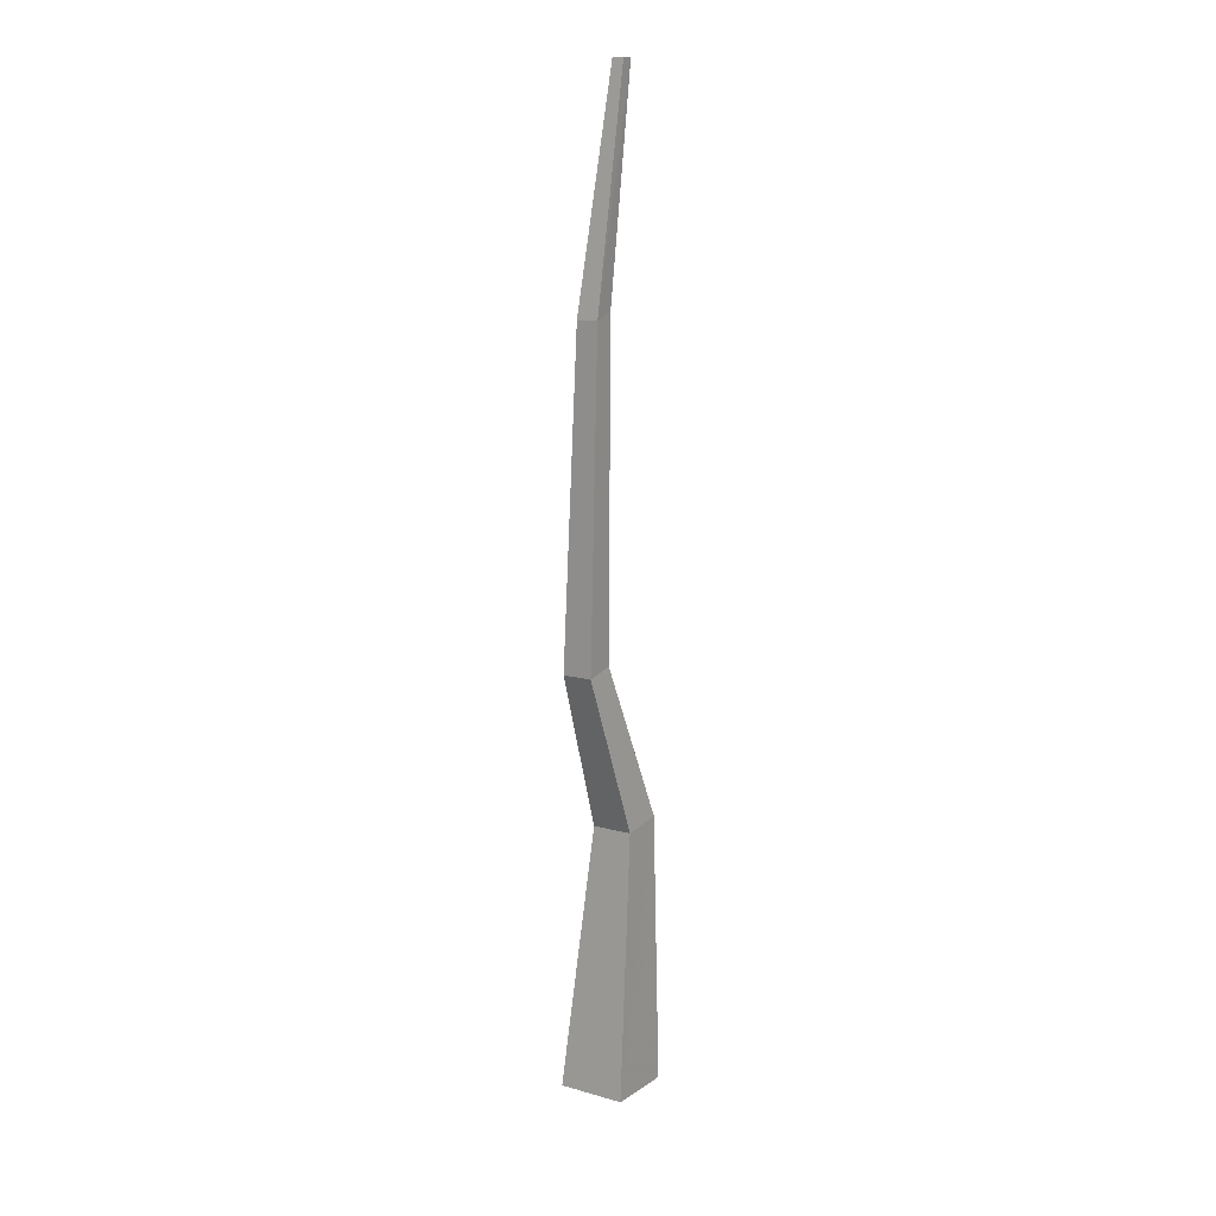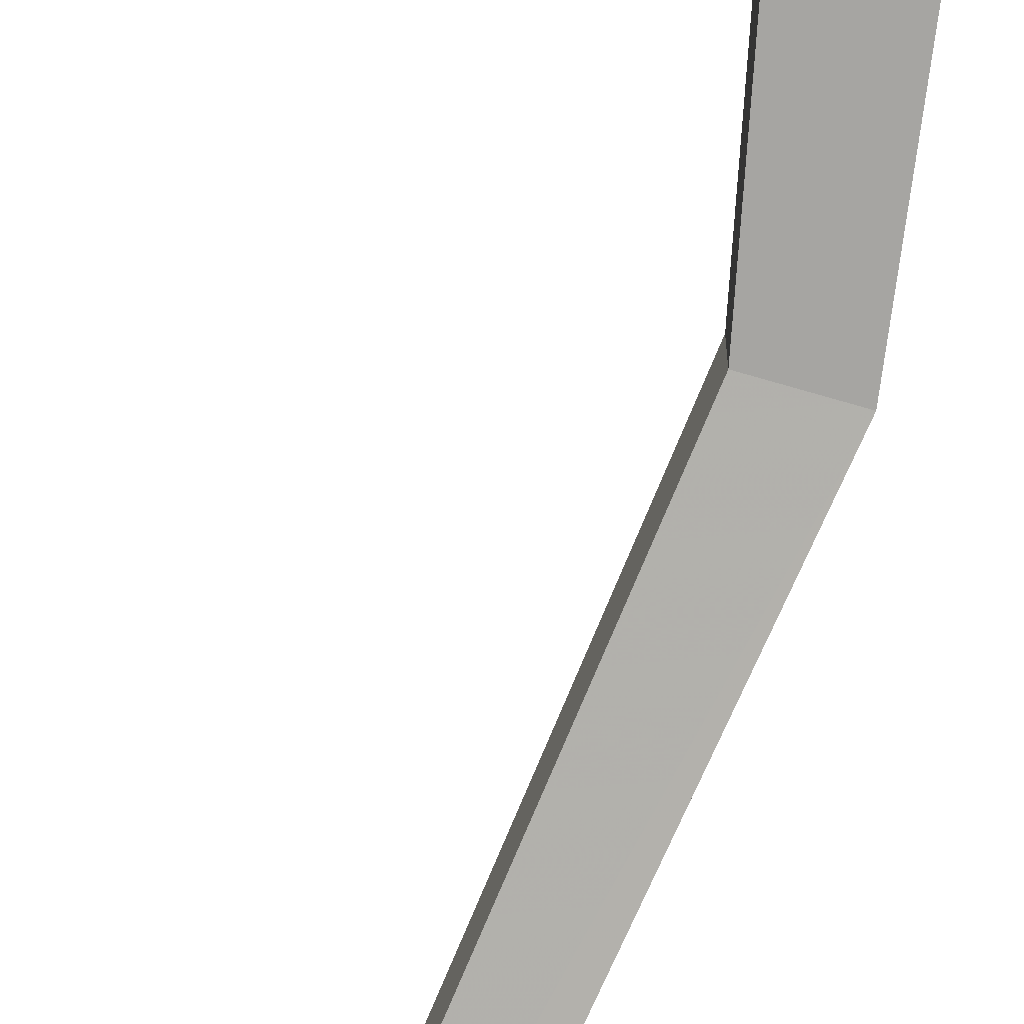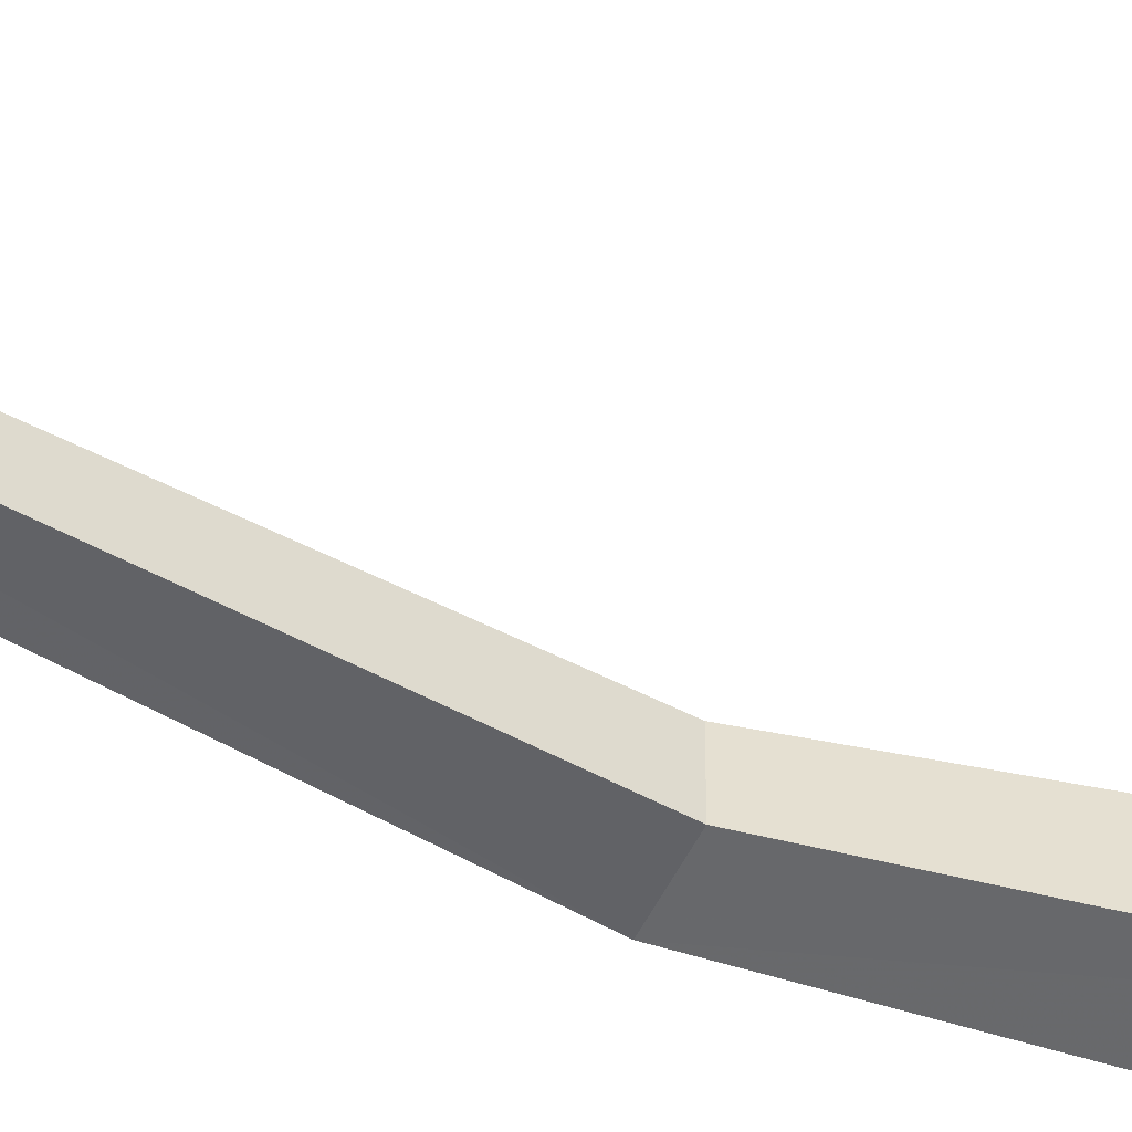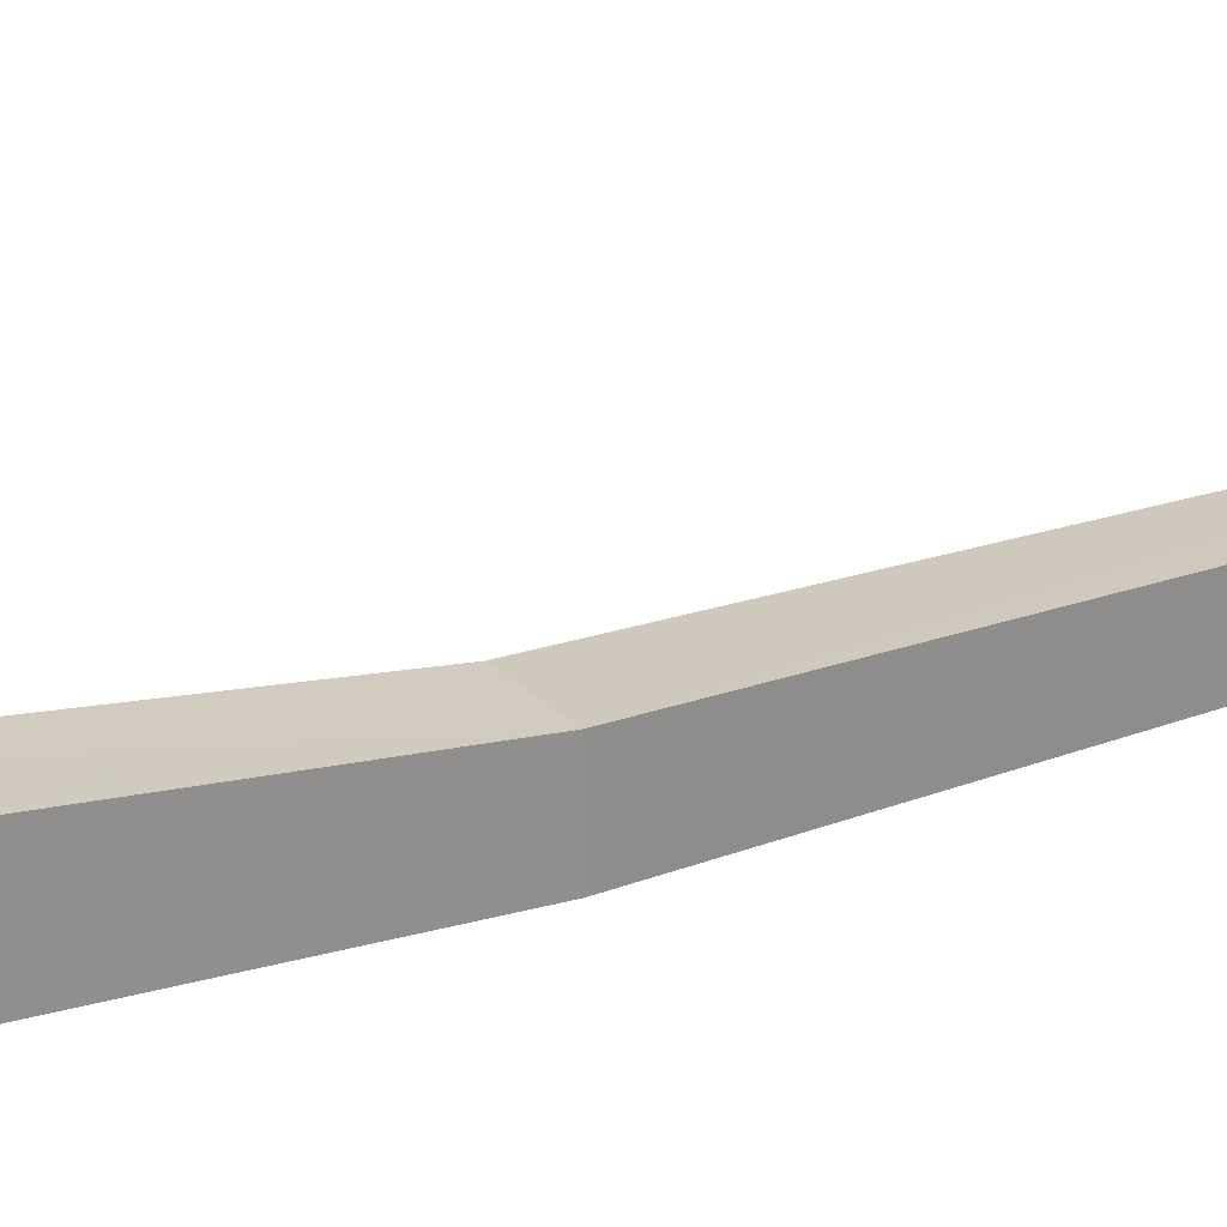
<metadata>
{"format":"obj","ext":"obj","renderer":"f3d","projection":"perspective","resolution":1024,"background":"white","views":[{"elev":12.2,"azim":123.7,"up":"+Y"},{"elev":-75.3,"azim":-28.1,"up":"+Z"},{"elev":-52.0,"azim":-127.7,"up":"+Z"},{"elev":24.7,"azim":46.6,"up":"+Z"}]}
</metadata>
<code>
o Collider-1_Collider-1.001
v -0.34 -0.3968 0.295
v -0.34 -0.3968 -0.385
v 0.34 -0.3968 -0.385
v 0.34 -0.3968 0.295
v 0.8225 9.26 -0.6821
v 0.8225 9.26 -0.7932
v 0.9336 9.26 -0.7932
v 0.9336 9.26 -0.6821
v 0.5658 3.947 -0.4021
v 0.5658 3.947 -0.1066
v 0.8579 3.885 -0.4021
v 0.8579 3.885 -0.1066
v -0.1352 2.356 -0.4476
v 0.2773 2.294 -0.4476
v 0.2773 2.294 -0.04283
v -0.1352 2.356 -0.04283
v 0.8402 7.15 -0.3898
v 0.8402 7.15 -0.6022
v 1.04 7.088 -0.6022
v 1.04 7.088 -0.3898
f 16 13 1
f 13 14 3
f 14 15 4
f 15 16 4
f 1 2 4
f 8 7 5
f 17 18 10
f 18 19 11
f 19 20 12
f 20 17 12
f 10 9 16
f 9 11 13
f 11 12 15
f 12 10 16
f 5 6 17
f 6 7 19
f 7 8 20
f 8 5 20
f 13 2 1
f 2 13 3
f 3 14 4
f 16 1 4
f 2 3 4
f 7 6 5
f 18 9 10
f 9 18 11
f 11 19 12
f 17 10 12
f 9 13 16
f 11 14 13
f 14 11 15
f 15 12 16
f 6 18 17
f 18 6 19
f 19 7 20
f 5 17 20

</code>
